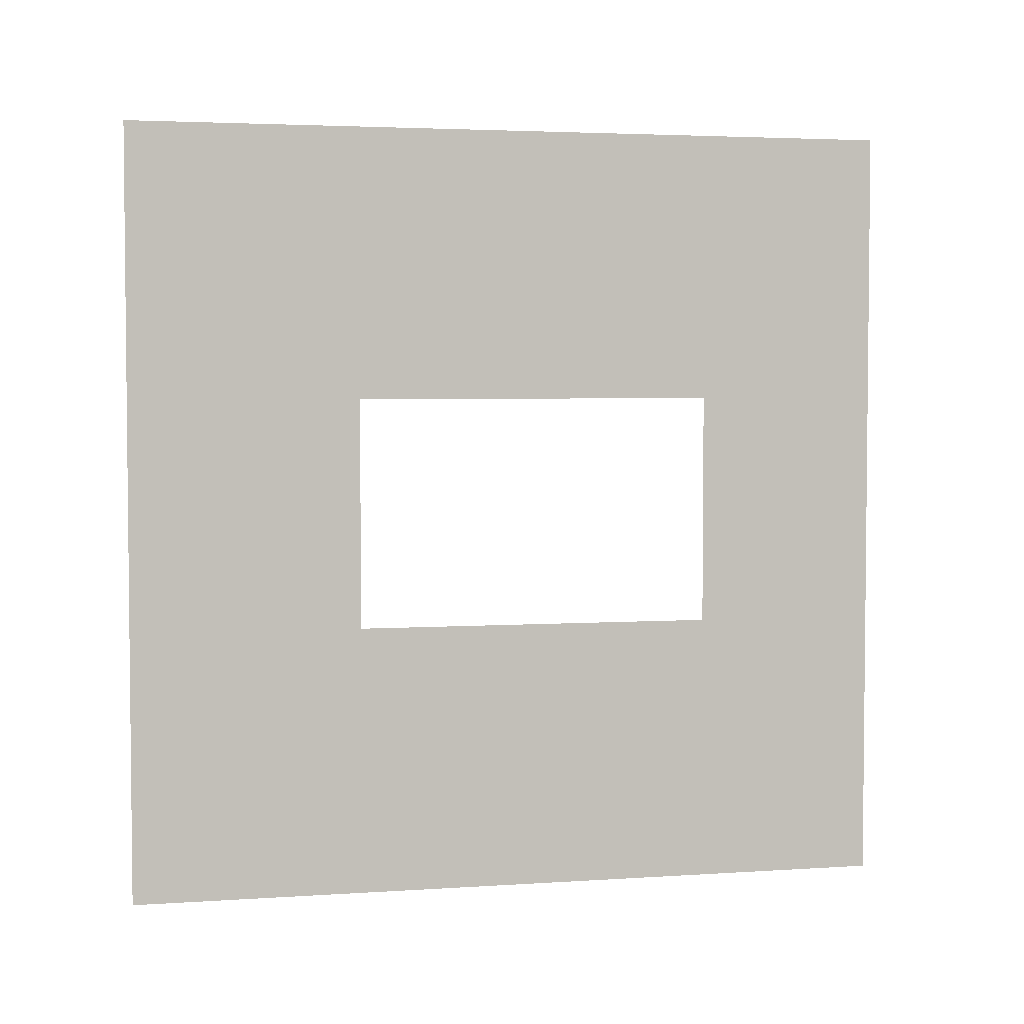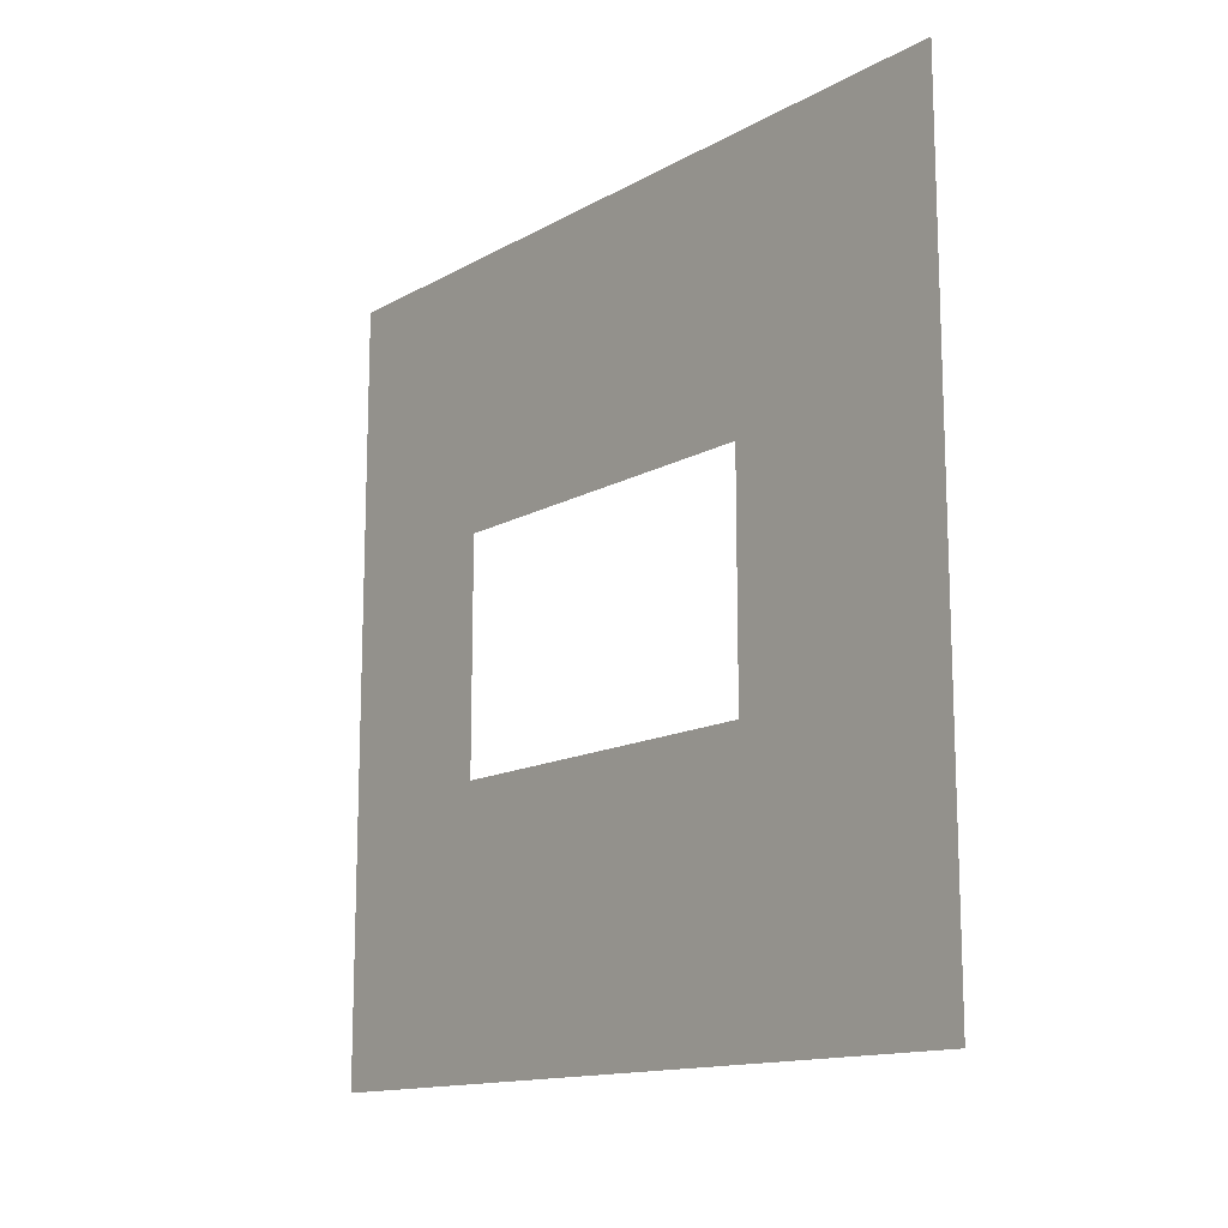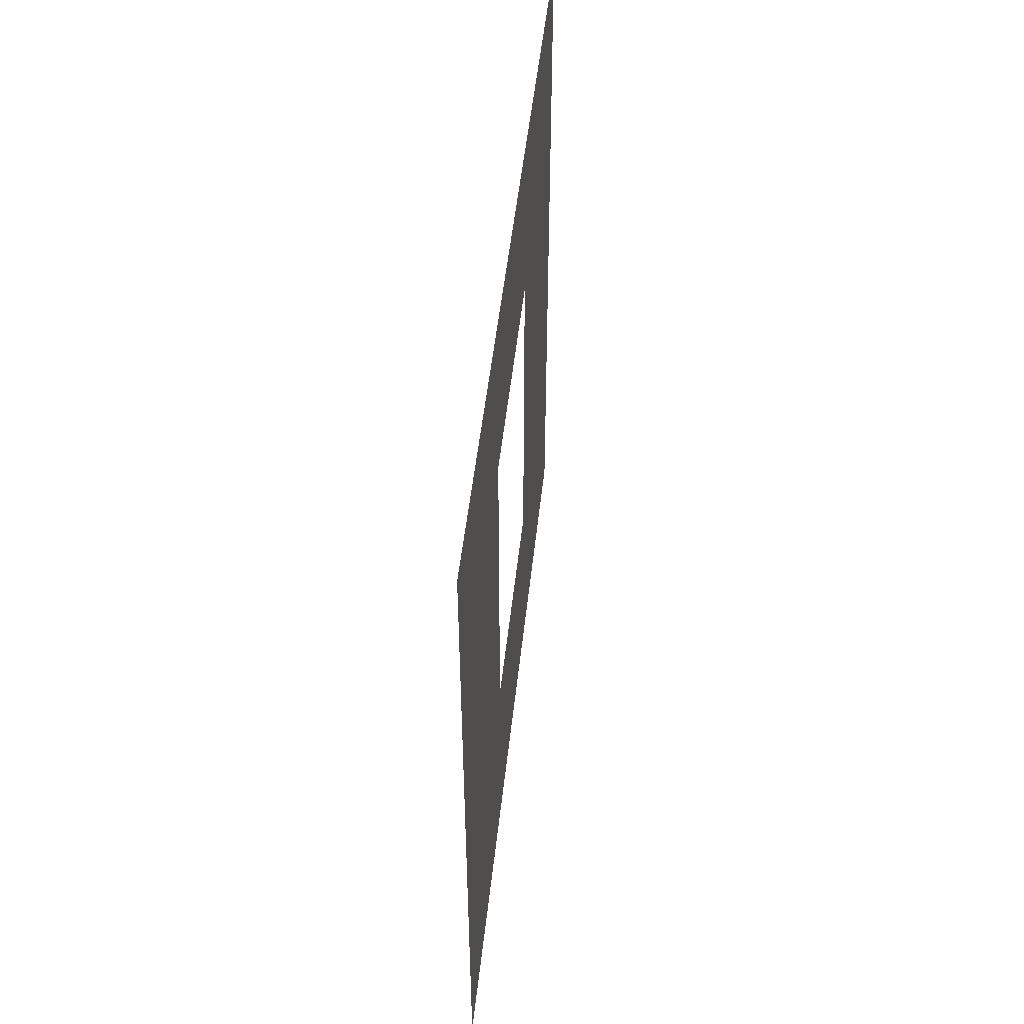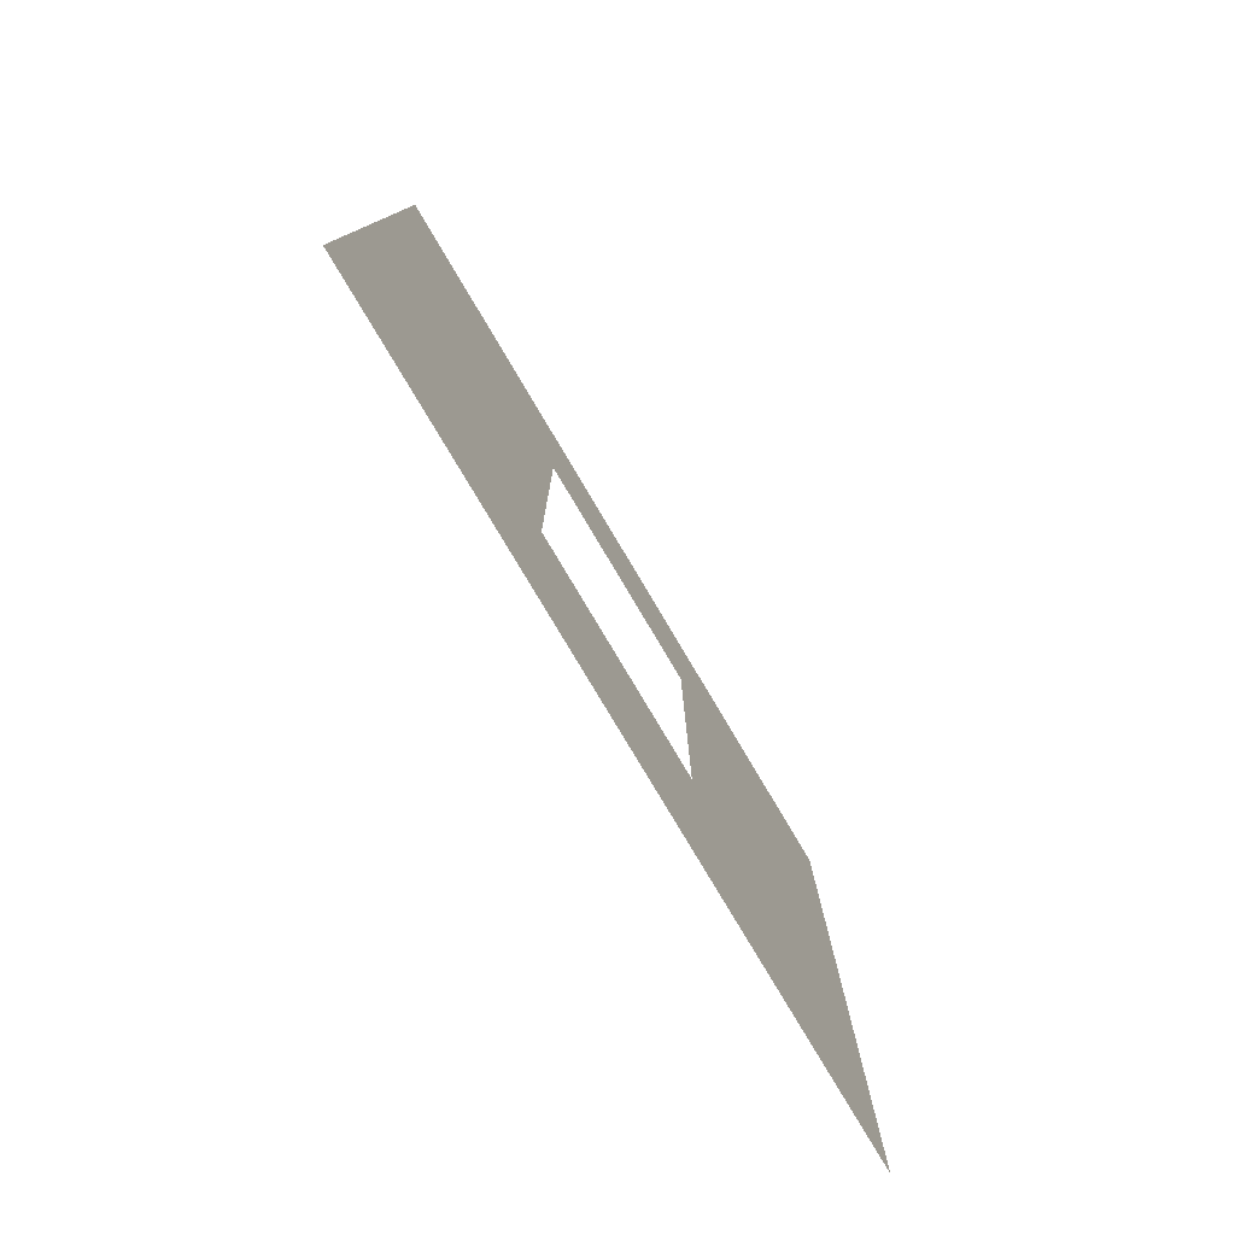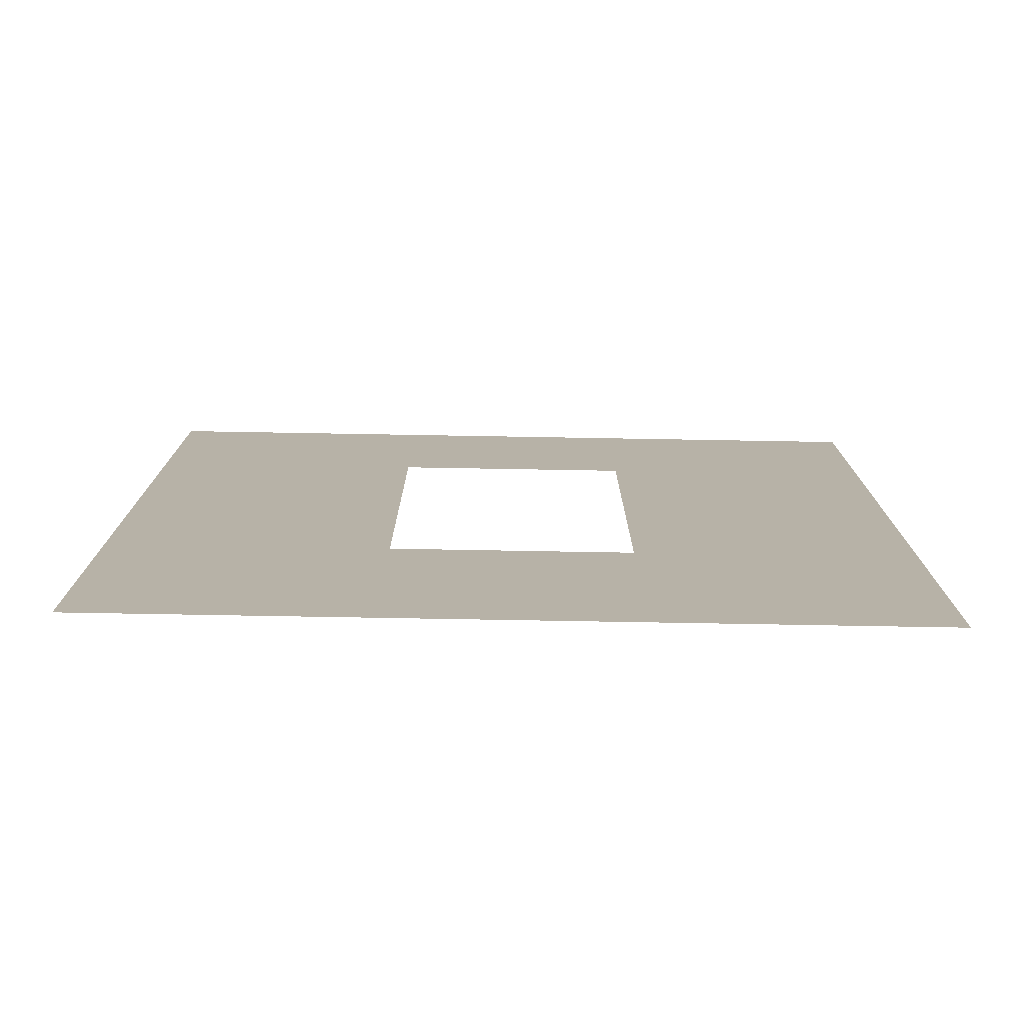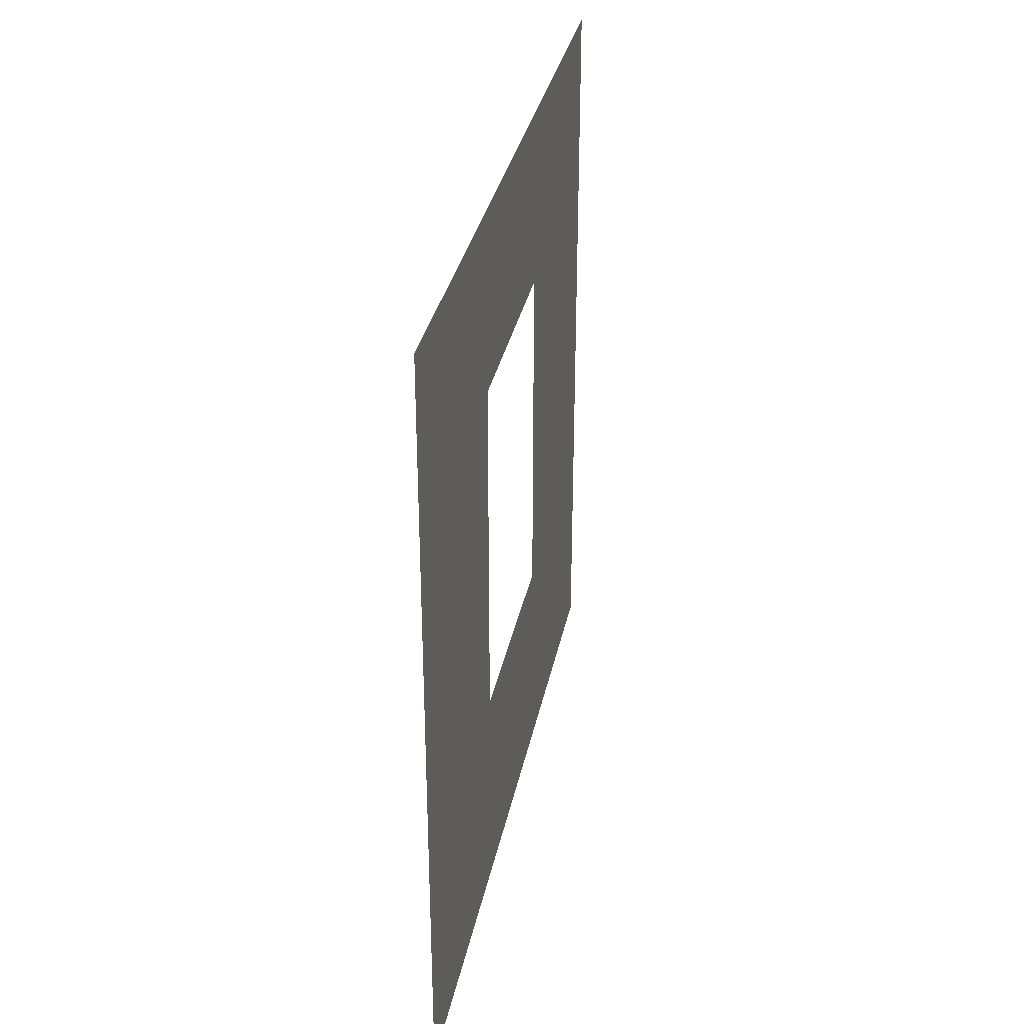
<metadata>
{"format":"obj","ext":"obj","renderer":"f3d","projection":"perspective","resolution":1024,"background":"white","views":[{"elev":3.6,"azim":77.4,"up":"+Z"},{"elev":-13.9,"azim":-39.4,"up":"+Z"},{"elev":50.7,"azim":-173.8,"up":"+Y"},{"elev":-78.6,"azim":30.7,"up":"+Y"},{"elev":-76.4,"azim":-91.0,"up":"+Y"},{"elev":32.6,"azim":-168.8,"up":"+Y"}]}
</metadata>
<code>
v -9.314e-06 0.8937 1.05
v -1.198e-05 3 -4.677e-06
v -9.398e-06 -2.112e-07 -4.949e-06
v -7.557e-06 2.294 1.05
v -1.005e-05 2.294 1.95
v -7.557e-06 3 3
v -1.134e-05 -6.067e-07 3
v -1.183e-05 0.8937 1.95
g wall01_window1m_A_5_10426_1278
f 1 3 2
f 2 4 1
f 5 4 2
f 2 6 5
f 5 6 7
f 7 3 1
f 7 8 5
f 1 8 7

</code>
